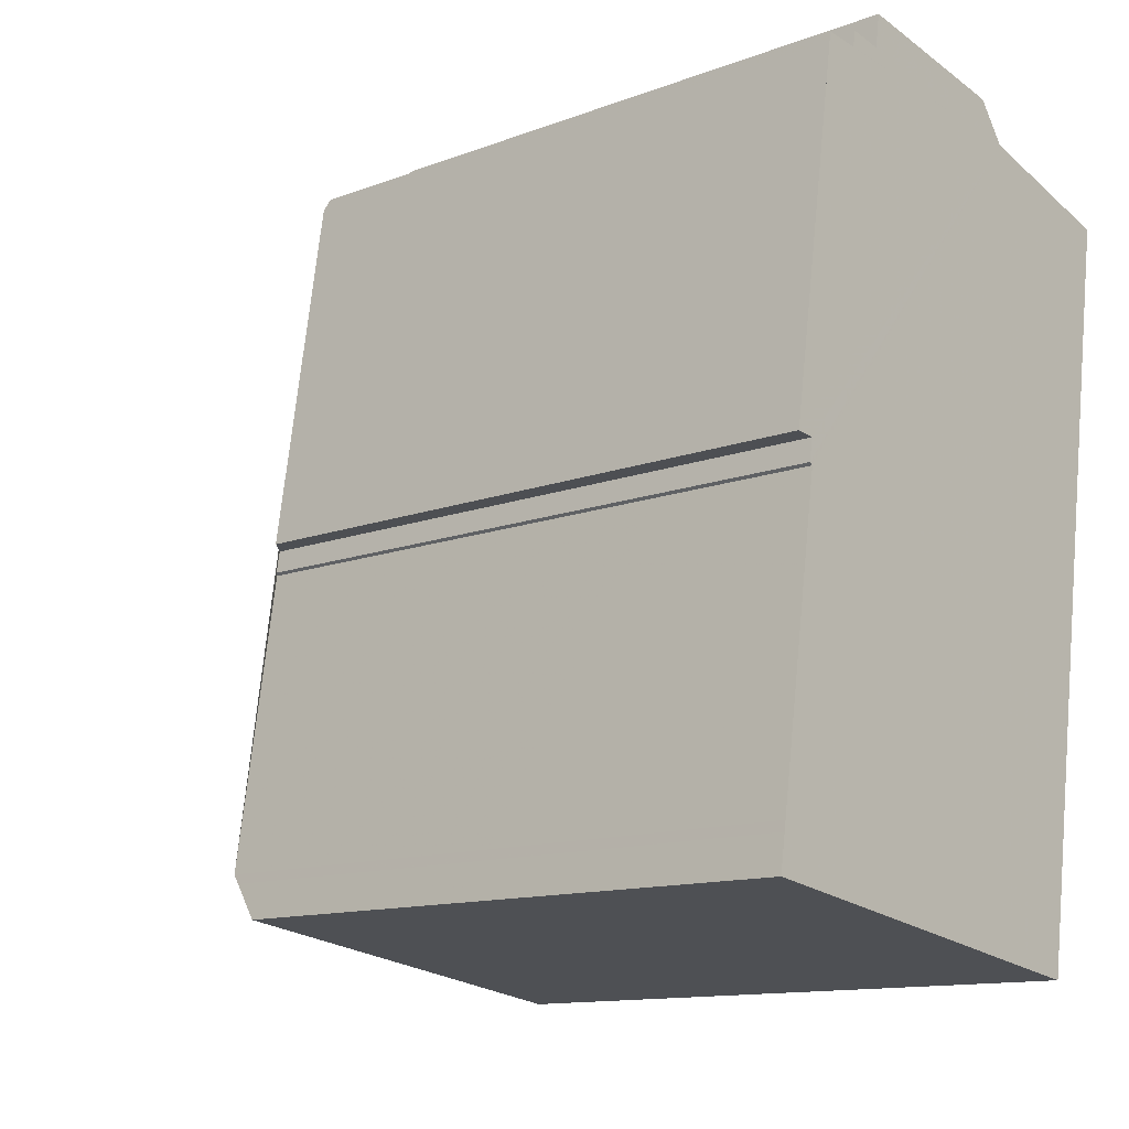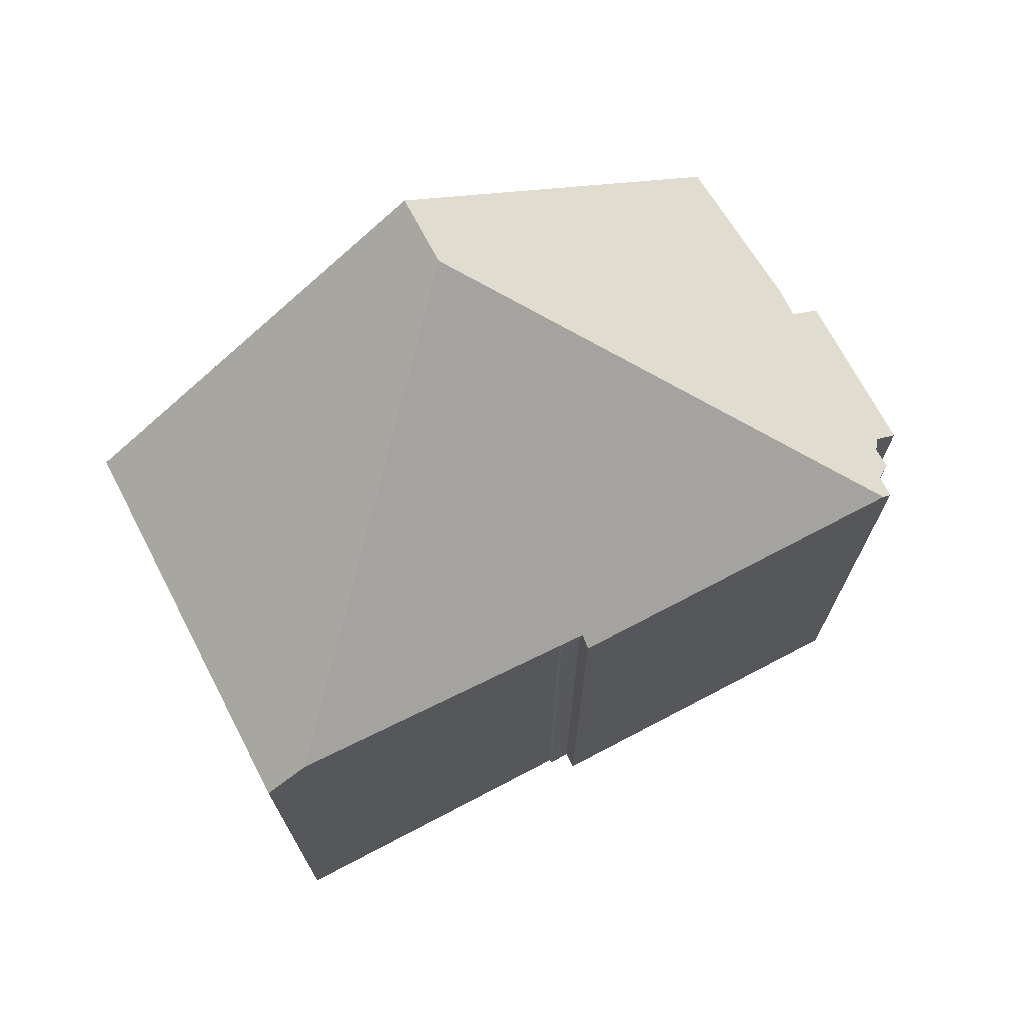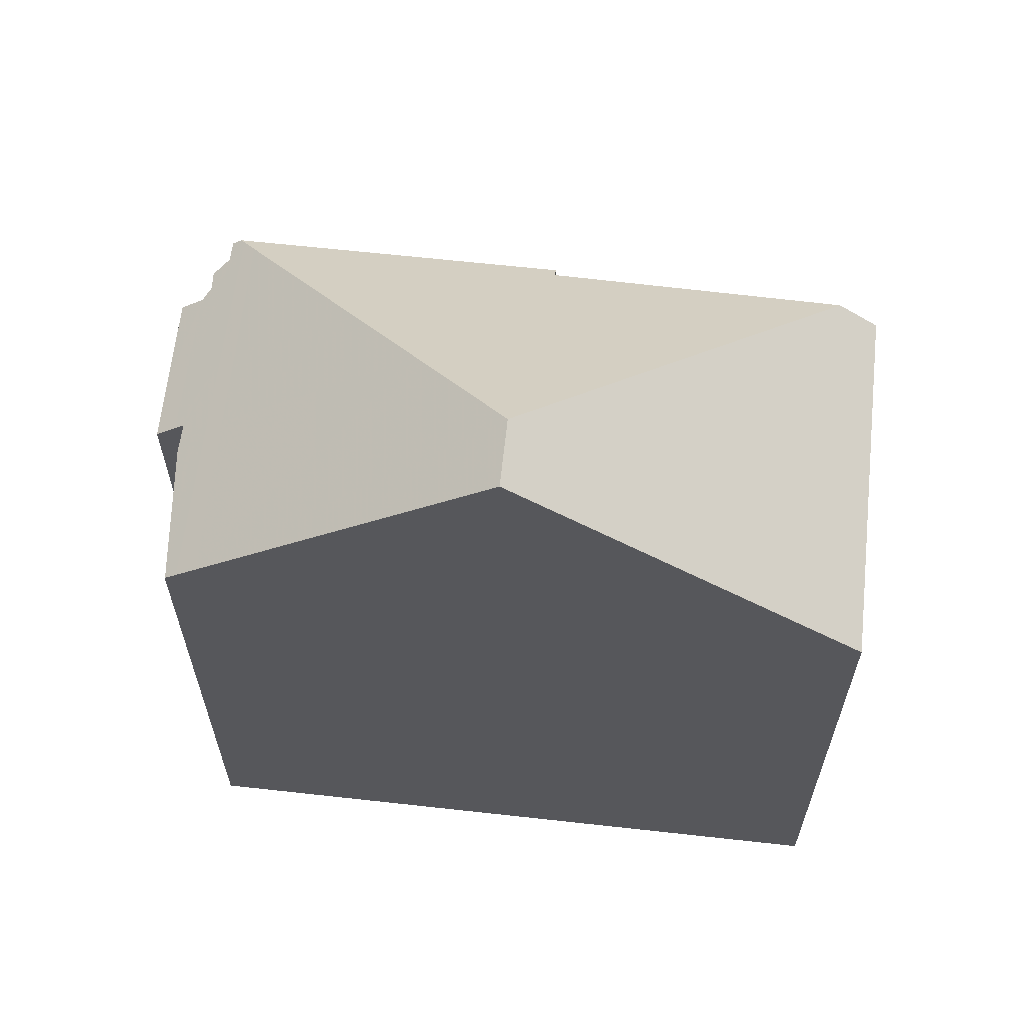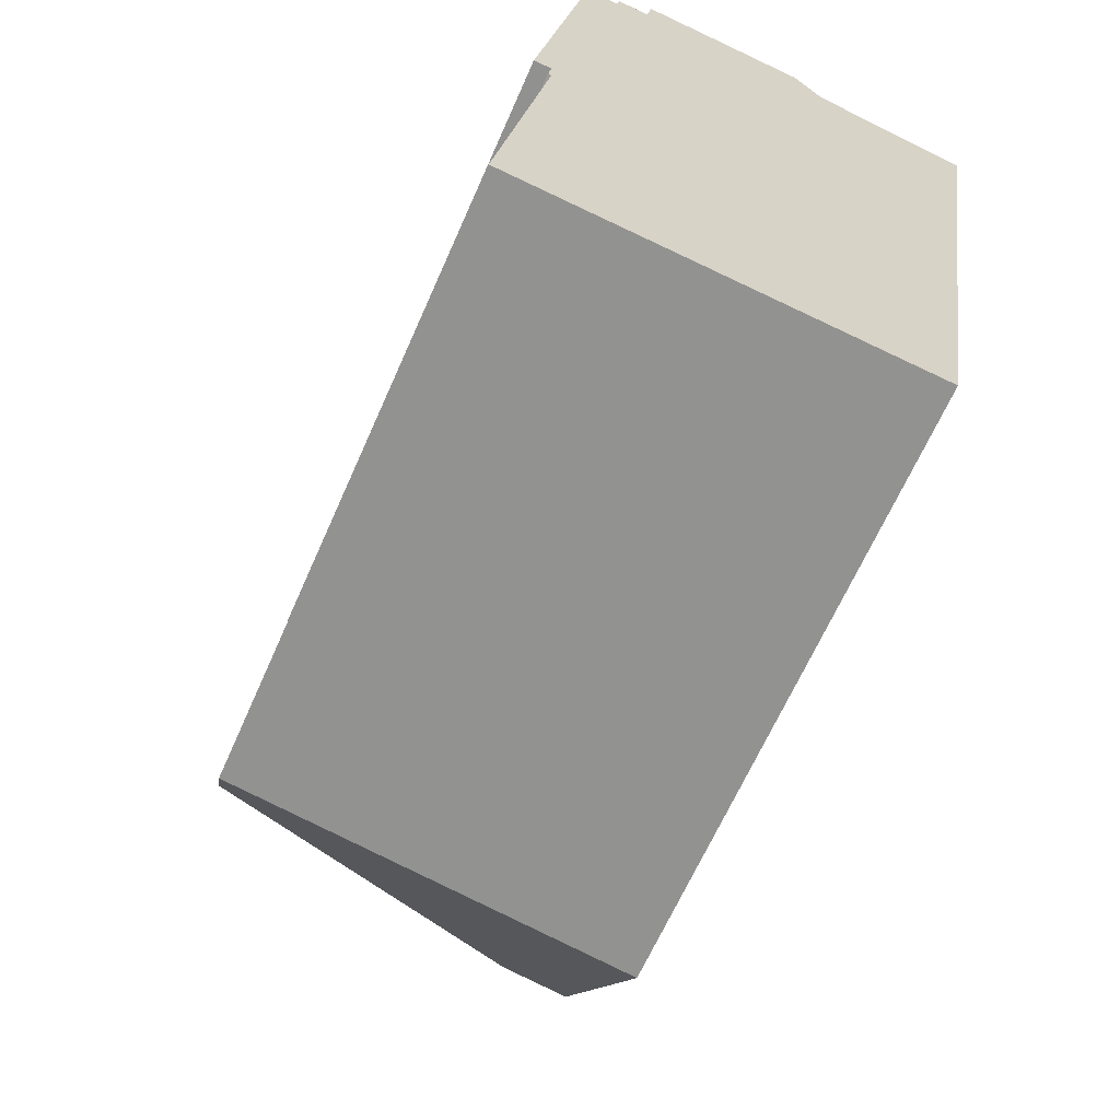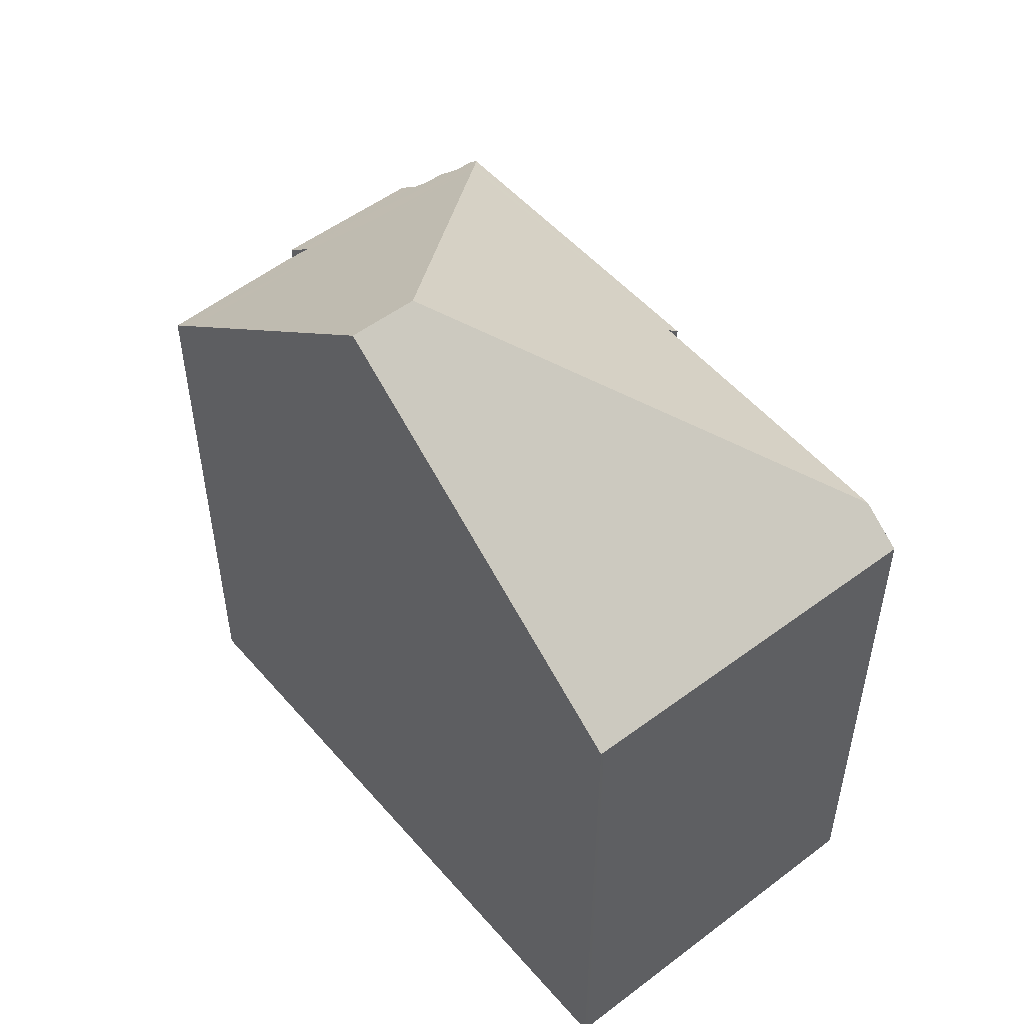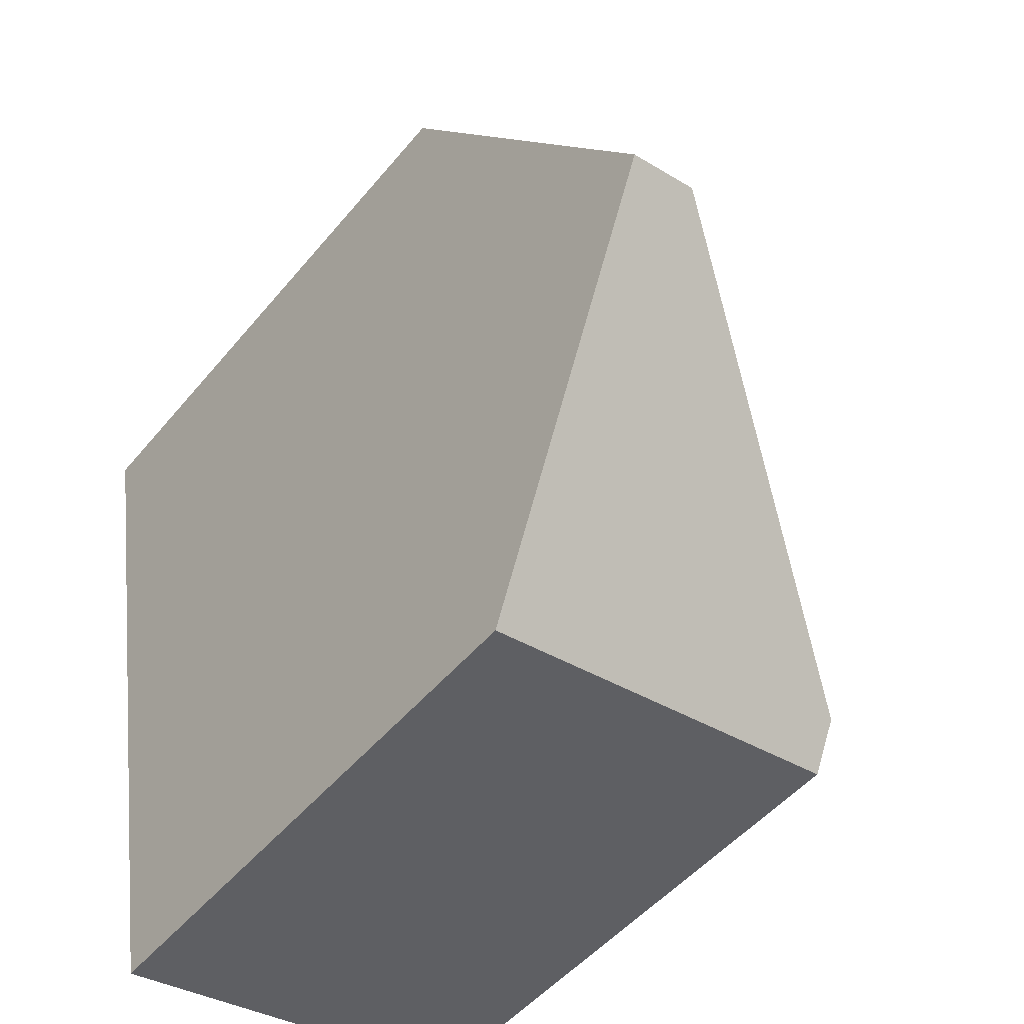
<metadata>
{"format":"obj","ext":"obj","renderer":"f3d","projection":"perspective","resolution":1024,"background":"white","views":[{"elev":-12.5,"azim":131.4,"up":"+Y"},{"elev":72.1,"azim":71.2,"up":"+Z"},{"elev":62.5,"azim":-74.8,"up":"+Z"},{"elev":-64.2,"azim":156.4,"up":"+Y"},{"elev":51.6,"azim":-30.7,"up":"+Z"},{"elev":-49.3,"azim":-37.8,"up":"+Y"}]}
</metadata>
<code>
v -1392 -2365 8.969
v -1392 -2365 9.169
v -1392 -2365 9.163
v -1392 -2365 9.202
v -1397 -2360 8.898
v -1397 -2360 8.701
v -1396 -2360 8.707
v -1396 -2360 8.336
v -1394 -2359 8.301
v -1394 -2360 8.696
v -1393 -2360 8.678
v -1393 -2360 8.875
v -1393 -2360 8.88
v -1393 -2360 8.884
v -1399 -2361 8.901
v -1392 -2370 8.698
v -1397 -2371 8.801
v -1393 -2360 8.994
v -1392 -2370 9.186
v -1397 -2366 12.89
v -1393 -2360 8.994
v -1392 -2370 9.186
v -1398 -2366 12.9
v -1397 -2366 12.89
v -1397 -2366 12.89
v -1398 -2366 12.9
v -1397 -2371 9.186
v -1392 -2370 9.083
v -1393 -2360 9.048
v -1393 -2360 9.048
v -1393 -2360 8.994
v -1399 -2361 9.05
v -1395 -2370 9.14
v -1395 -2371 8.756
v -1395 -2367 11.71
v -1396 -2360 9.05
v -1396 -2360 8.705
v -1395 -2367 11.71
v -1396 -2364 11.72
v -1396 -2364 11.72
v -1393 -2360 9.22
v -1393 -2360 9.22
v -1393 -2360 8.993
v -1396 -2361 9.267
v -1399 -2361 9.305
v -1394 -2359 8.587
v -1396 -2360 8.588
v -1394 -2368 10.78
v -1395 -2359 8.321
v -1395 -2360 8.587
v -1395 -2362 10.81
v -1395 -2362 10.81
v -1395 -2361 9.25
v -1394 -2370 8.734
v -1394 -2370 9.119
v -1394 -2368 10.78
v -1395 -2360 9.049
v -1393 -2360 9.132
v -1393 -2360 9.132
v -1393 -2360 9.132
v -1392 -2365 9.117
v -1393 -2360 9.048
v -1393 -2360 8.879
v -1397 -2371 9.185
v -1397 -2371 8.8
v -1398 -2366 12.9
v -1398 -2366 12.9
v -1399 -2361 9.05
v -1399 -2361 8.901
v -1399 -2361 9.304
v -1392 -2365 9.117
v -1392 -2365 8.969
v -1392 -2365 0
v -1392 -2365 0
v -1392 -2365 9.163
v -1392 -2365 9.169
v -1392 -2365 1.776e-15
v -1392 -2365 0
v -1392 -2365 9.202
v -1392 -2365 9.163
v -1392 -2365 0
v -1392 -2365 0
v -1392 -2370 9.186
v -1392 -2365 9.202
v -1392 -2365 0
v -1392 -2370 0
v -1397 -2360 8.701
v -1397 -2360 8.898
v -1397 -2360 0
v -1397 -2360 -1.776e-15
v -1396 -2360 8.705
v -1397 -2360 8.701
v -1397 -2360 -1.776e-15
v -1396 -2360 0
v -1396 -2360 8.588
v -1396 -2360 8.707
v -1396 -2360 -1.776e-15
v -1396 -2360 0
v -1395 -2359 8.321
v -1396 -2360 8.336
v -1396 -2360 0
v -1395 -2359 0
v -1394 -2359 8.587
v -1394 -2359 8.301
v -1394 -2359 0
v -1394 -2359 -1.776e-15
v -1393 -2360 8.678
v -1394 -2360 8.696
v -1394 -2360 0
v -1393 -2360 1.776e-15
v -1393 -2360 8.875
v -1393 -2360 8.678
v -1393 -2360 1.776e-15
v -1393 -2360 0
v -1393 -2360 8.879
v -1393 -2360 8.875
v -1393 -2360 0
v -1393 -2360 0
v -1393 -2360 8.884
v -1393 -2360 8.88
v -1393 -2360 1.776e-15
v -1393 -2360 1.776e-15
v -1393 -2360 8.994
v -1393 -2360 8.884
v -1393 -2360 1.776e-15
v -1393 -2360 -1.776e-15
v -1399 -2361 8.901
v -1399 -2361 8.901
v -1399 -2361 0
v -1399 -2361 0
v -1394 -2370 8.734
v -1392 -2370 8.698
v -1392 -2370 0
v -1394 -2370 -1.776e-15
v -1397 -2371 9.186
v -1397 -2371 8.801
v -1397 -2371 0
v -1397 -2371 0
v -1393 -2360 8.994
v -1393 -2360 8.994
v -1393 -2360 -1.776e-15
v -1393 -2360 -1.776e-15
v -1392 -2370 9.083
v -1392 -2370 9.186
v -1392 -2370 0
v -1392 -2370 1.776e-15
v -1399 -2361 9.305
v -1398 -2366 12.9
v -1398 -2366 0
v -1399 -2361 0
v -1398 -2366 12.9
v -1397 -2371 9.186
v -1397 -2371 0
v -1398 -2366 0
v -1392 -2370 8.698
v -1392 -2370 9.083
v -1392 -2370 1.776e-15
v -1392 -2370 0
v -1393 -2360 8.993
v -1393 -2360 8.994
v -1393 -2360 -1.776e-15
v -1393 -2360 0
v -1399 -2361 8.901
v -1399 -2361 9.05
v -1399 -2361 0
v -1399 -2361 0
v -1397 -2371 8.8
v -1395 -2371 8.756
v -1395 -2371 0
v -1397 -2371 0
v -1396 -2360 8.707
v -1396 -2360 8.705
v -1396 -2360 0
v -1396 -2360 -1.776e-15
v -1392 -2365 8.969
v -1393 -2360 8.993
v -1393 -2360 0
v -1392 -2365 0
v -1399 -2361 9.05
v -1399 -2361 9.305
v -1399 -2361 0
v -1399 -2361 0
v -1394 -2360 8.696
v -1394 -2359 8.587
v -1394 -2359 -1.776e-15
v -1394 -2360 0
v -1396 -2360 8.336
v -1396 -2360 8.588
v -1396 -2360 0
v -1396 -2360 0
v -1394 -2359 8.301
v -1395 -2359 8.321
v -1395 -2359 0
v -1394 -2359 0
v -1395 -2371 8.756
v -1394 -2370 8.734
v -1394 -2370 -1.776e-15
v -1395 -2371 0
v -1392 -2365 9.169
v -1392 -2365 9.117
v -1392 -2365 0
v -1392 -2365 1.776e-15
v -1393 -2360 8.88
v -1393 -2360 8.879
v -1393 -2360 0
v -1393 -2360 1.776e-15
v -1397 -2371 8.801
v -1397 -2371 8.8
v -1397 -2371 0
v -1397 -2371 0
v -1397 -2360 8.898
v -1399 -2361 8.901
v -1399 -2361 0
v -1397 -2360 0
v -1397 -2360 0
v -1397 -2360 0
v -1396 -2360 0
v -1396 -2360 0
v -1394 -2359 0
v -1394 -2360 0
v -1393 -2360 0
v -1393 -2360 0
v -1393 -2360 0
v -1393 -2360 0
v -1392 -2365 0
v -1392 -2365 0
v -1392 -2365 0
v -1392 -2365 0
v -1392 -2370 0
v -1397 -2371 0
v -1399 -2361 0
f 65 17 27 64
f 29 18 31
f 50 47 8 49
f 64 27 23 66
f 48 35 39 51
f 52 40 44 53
f 55 28 16 54
f 69 5 6 37 36 68
f 56 22 28 55
f 35 20 39
f 70 44 40 25 67
f 60 29 31 43 59
f 53 44 36 57
f 68 36 44 70
f 57 36 37 7 47 50
f 49 9 46 50
f 59 43 1 61
f 53 42 52
f 54 34 33 55
f 55 33 38 56
f 62 30 58
f 63 13 14 21 30 62
f 59 41 60
f 61 2 3 4 19 48 51 41 59
f 58 42 53 57 62
f 62 57 50 46 10 11 12 63
f 64 33 34 65
f 66 24 38 33 64
f 68 32 15 69
f 67 26 45 70
f 70 45 32 68
f 72 73 74 71
f 76 77 78 75
f 80 81 82 79
f 84 85 86 83
f 88 89 90 87
f 92 93 94 91
f 96 97 98 95
f 100 101 102 99
f 104 105 106 103
f 108 109 110 107
f 112 113 114 111
f 116 117 118 115
f 120 121 122 119
f 124 125 126 123
f 128 129 130 127
f 132 133 134 131
f 136 137 138 135
f 140 141 142 139
f 144 145 146 143
f 148 149 150 147
f 152 153 154 151
f 156 157 158 155
f 160 161 162 159
f 164 165 166 163
f 168 169 170 167
f 172 173 174 171
f 176 177 178 175
f 180 181 182 179
f 184 185 186 183
f 188 189 190 187
f 192 193 194 191
f 196 197 198 195
f 200 201 202 199
f 204 205 206 203
f 208 209 210 207
f 212 213 214 211
f 216 217 218 219 220 221 222 223 224 225 226 227 228 229 230 231 215

</code>
